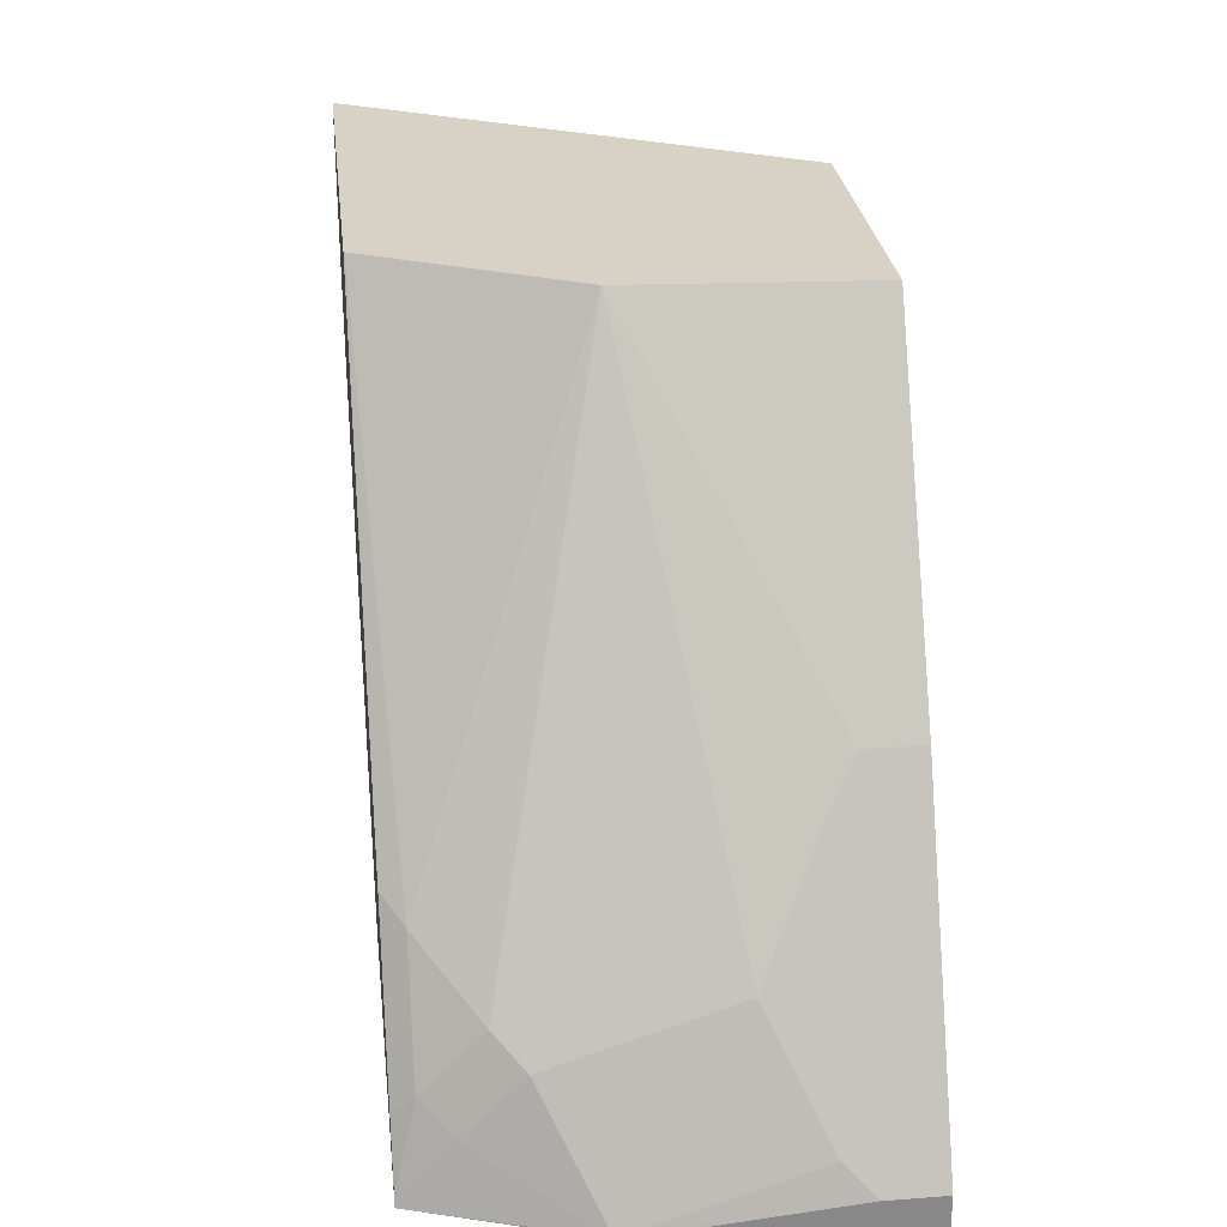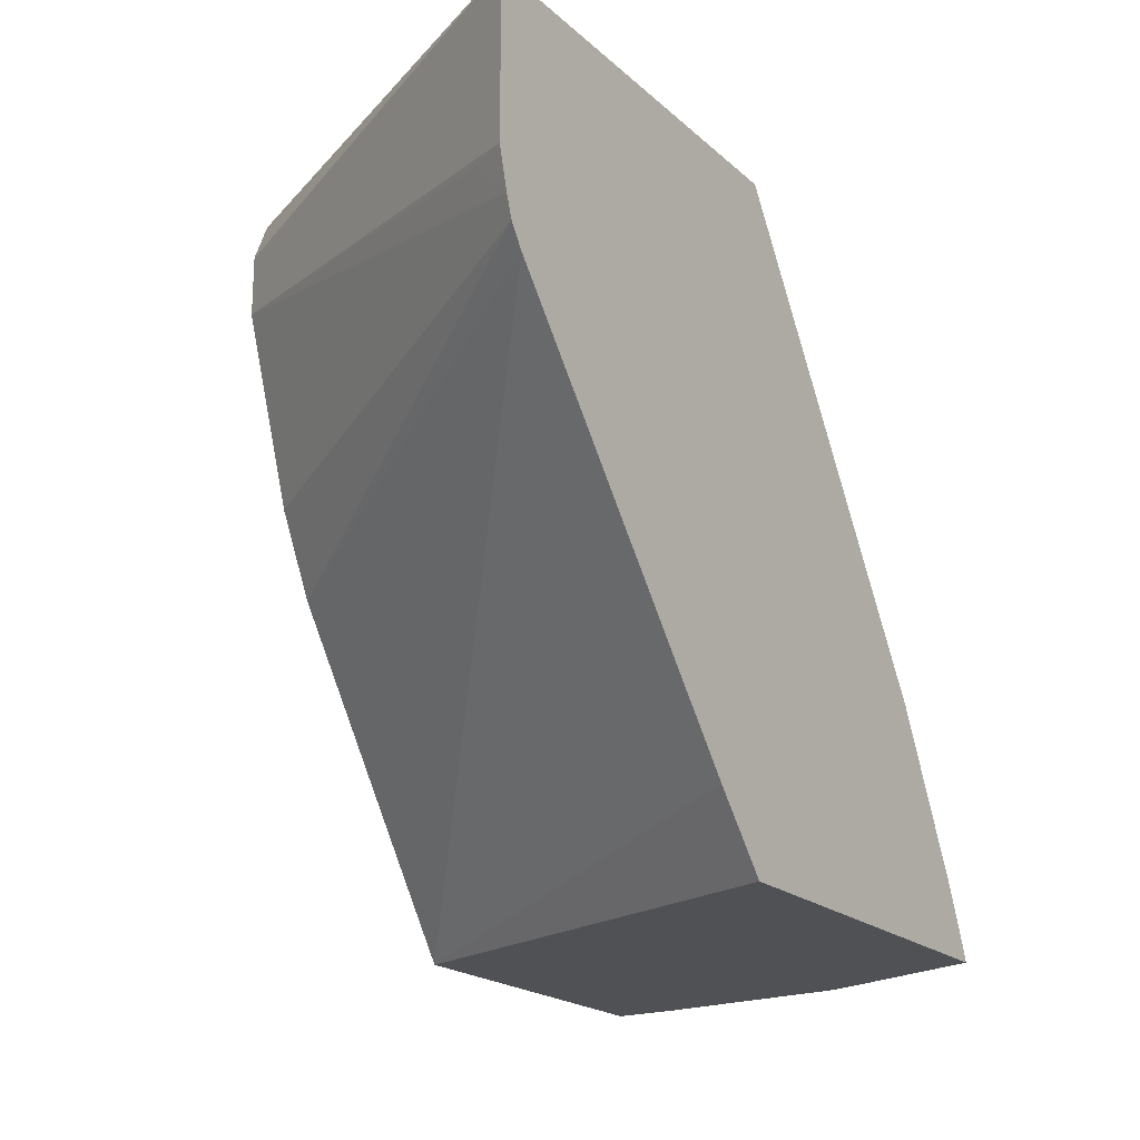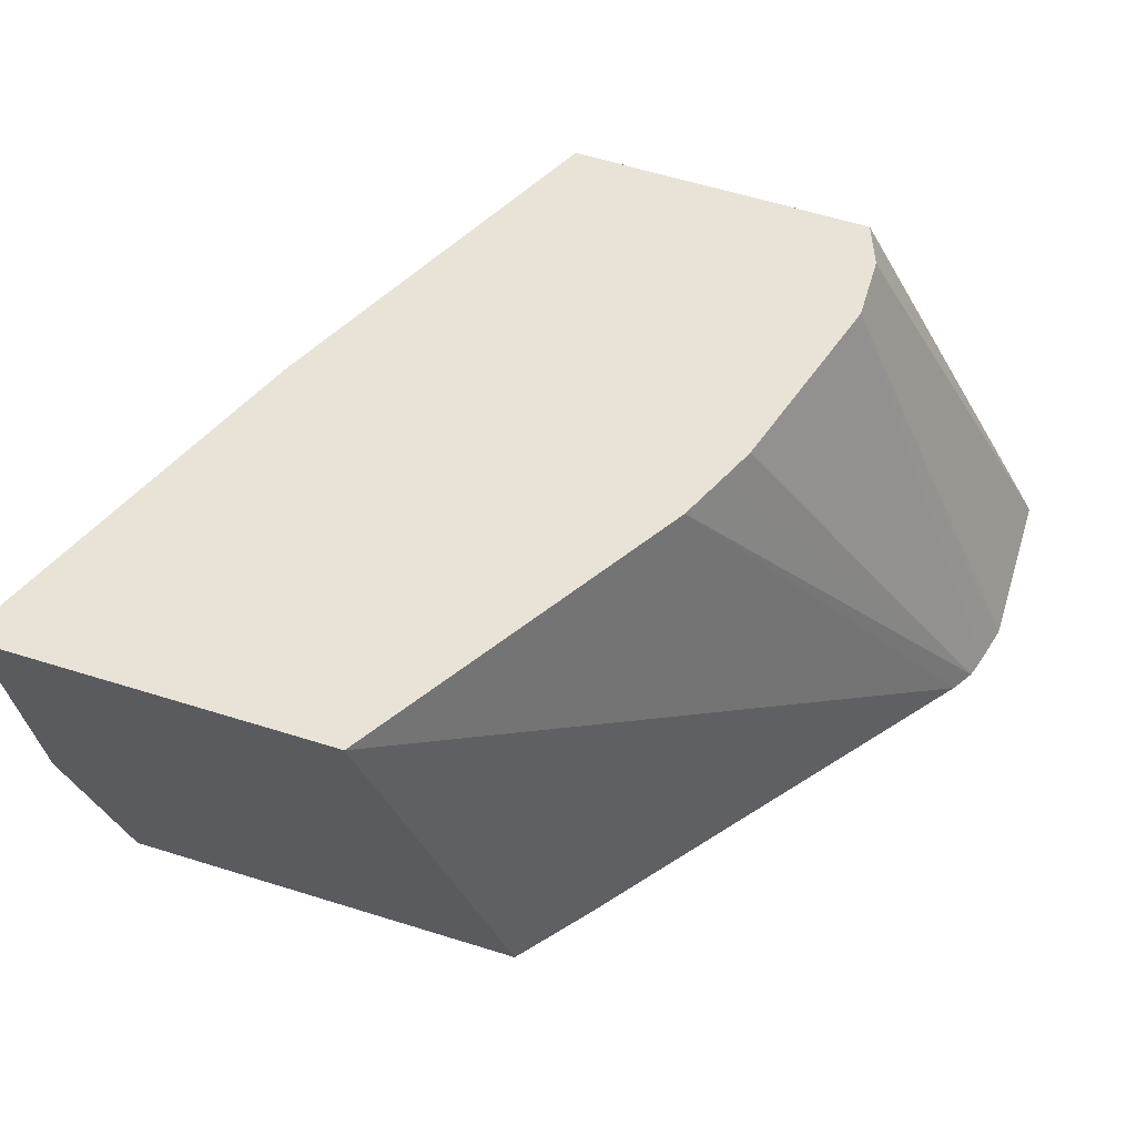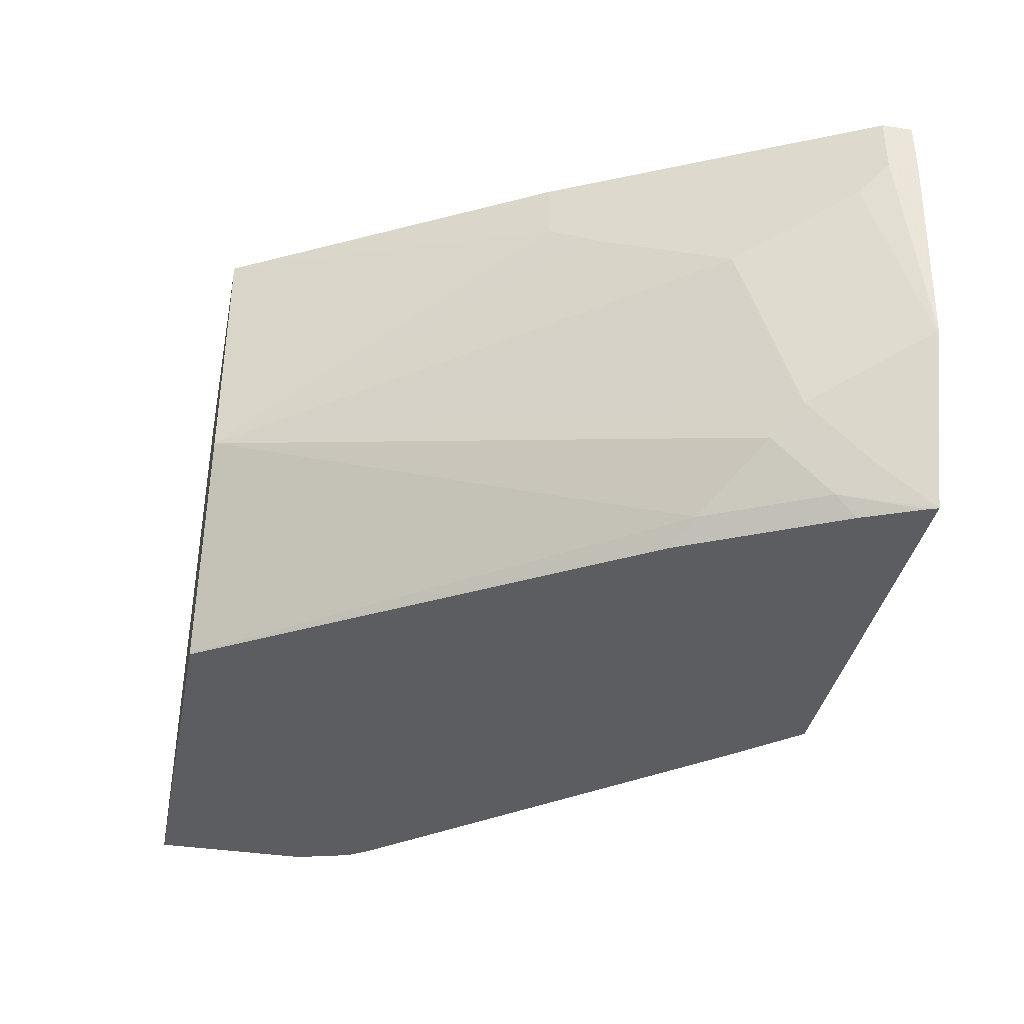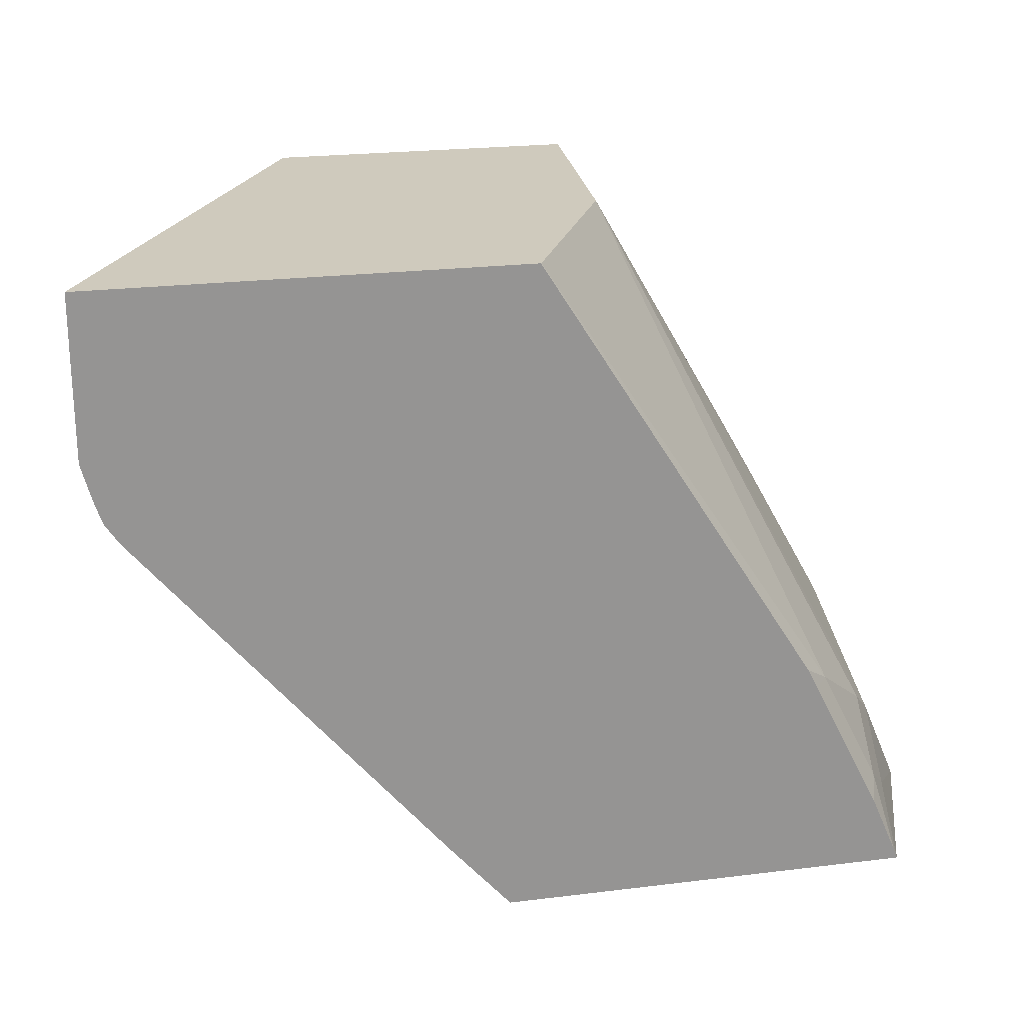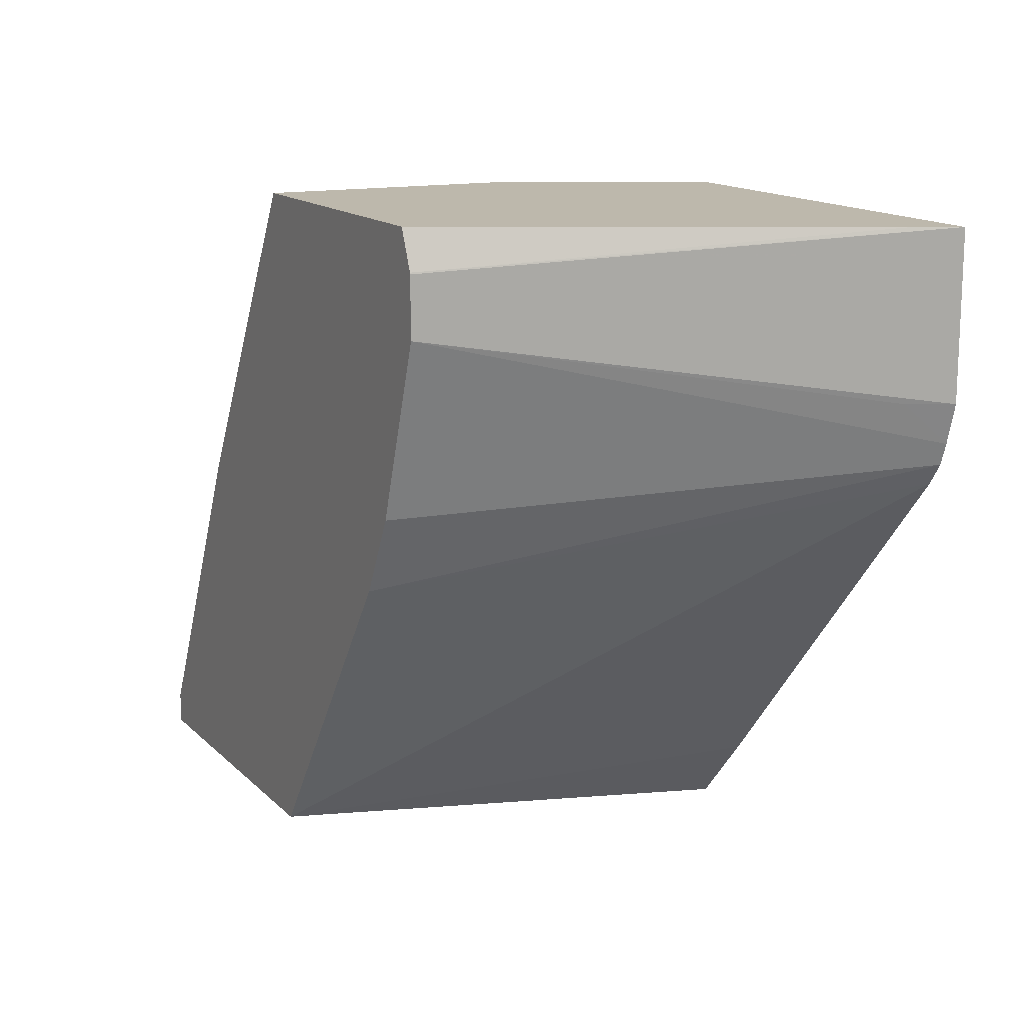
<metadata>
{"format":"obj","ext":"obj","renderer":"f3d","projection":"perspective","resolution":1024,"background":"white","views":[{"elev":27.6,"azim":-96.6,"up":"+Y"},{"elev":-20.2,"azim":122.9,"up":"+Y"},{"elev":62.5,"azim":17.4,"up":"+Z"},{"elev":-37.2,"azim":-101.2,"up":"+Z"},{"elev":23.0,"azim":168.1,"up":"+Y"},{"elev":14.7,"azim":61.8,"up":"+Y"}]}
</metadata>
<code>
v -0.6722 0.1936 -0.0008264
v -0.6722 0.2123 -0.0008264
v -0.6722 0.1936 -0.03539
v -0.4692 0.1936 -0.0008264
v -0.6722 0.2123 -0.03539
v -0.6601 0.2364 -0.0008264
v -0.6638 0.1936 -0.1582
v -0.3837 0.1936 -0.26
v -0.3476 0.2353 -0.26
v -0.1707 0.4475 -0.26
v -0.342 0.3774 -0.0008264
v -0.6633 0.1946 -0.1592
v -0.6368 0.283 -0.07076
v -0.6633 0.23 -0.05307
v -0.5894 0.3779 -0.0008264
v -0.629 0.1936 -0.26
v -0.1624 0.4599 -0.26
v -0.3299 0.4014 -0.0008264
v -0.6279 0.2654 -0.1946
v -0.6279 0.23 -0.2299
v -0.6279 0.3007 -0.08845
v -0.6014 0.3538 -0.03539
v -0.5778 0.4009 -0.0008264
v -0.5778 0.4009 -0.03539
v -0.5926 0.3715 -0.05307
v -0.6147 0.2477 -0.2476
v -0.6266 0.1999 -0.26
v -0.1583 0.4723 -0.26
v -0.283 0.5307 -0.0008264
v -0.3184 0.4245 -0.0008264
v -0.4599 0.5899 -0.1415
v -0.6147 0.283 -0.2123
v -0.4695 0.5899 -0.0008264
v -0.5793 0.3184 -0.2476
v -0.6054 0.2477 -0.26
v -0.6116 0.2353 -0.26
v -0.1521 0.4953 -0.26
v -0.1651 0.4953 -0.2358
v -0.283 0.566 -0.0008264
v -0.401 0.5899 -0.2594
v -0.2927 0.5899 -0.0008264
v -0.5638 0.3308 -0.26
v -0.57 0.3184 -0.26
v -0.1521 0.5899 -0.26
v -0.2833 0.5669 -0.0008264
v -0.4005 0.5899 -0.26
v -0.1651 0.5899 -0.2358
f 17 30 18
f 23 33 24
f 21 25 31
f 19 26 20
f 19 32 26
f 19 31 32
f 24 33 31
f 19 21 31
f 17 29 30
f 15 25 22
f 16 26 27
f 16 20 26
f 15 24 25
f 15 23 24
f 13 25 21
f 13 22 25
f 12 20 16
f 13 15 22
f 24 31 25
f 17 28 29
f 26 32 34
f 41 45 47
f 26 43 35
f 12 19 20
f 44 47 45
f 40 46 42
f 39 44 45
f 34 40 42
f 34 42 43
f 31 40 34
f 31 46 40
f 31 44 46
f 26 34 43
f 31 47 44
f 31 33 41
f 31 34 32
f 29 44 39
f 29 37 44
f 29 38 37
f 28 38 29
f 28 37 38
f 26 36 27
f 26 35 36
f 31 41 47
f 12 21 19
f 1 6 2
f 11 17 18
f 3 5 7
f 2 6 5
f 1 15 6
f 1 23 15
f 1 33 23
f 1 41 33
f 1 45 41
f 1 39 45
f 1 29 39
f 1 30 29
f 1 18 30
f 1 11 18
f 1 4 11
f 12 14 21
f 1 16 8
f 1 7 16
f 1 3 7
f 1 5 3
f 1 2 5
f 4 8 9
f 4 9 10
f 1 8 4
f 5 12 7
f 4 10 11
f 10 17 11
f 8 10 9
f 8 28 17
f 8 37 28
f 8 44 37
f 8 46 44
f 8 42 46
f 8 43 42
f 8 17 10
f 8 36 35
f 8 27 36
f 8 16 27
f 7 12 16
f 6 15 13
f 5 14 12
f 5 21 14
f 5 13 21
f 8 35 43
f 5 6 13

</code>
